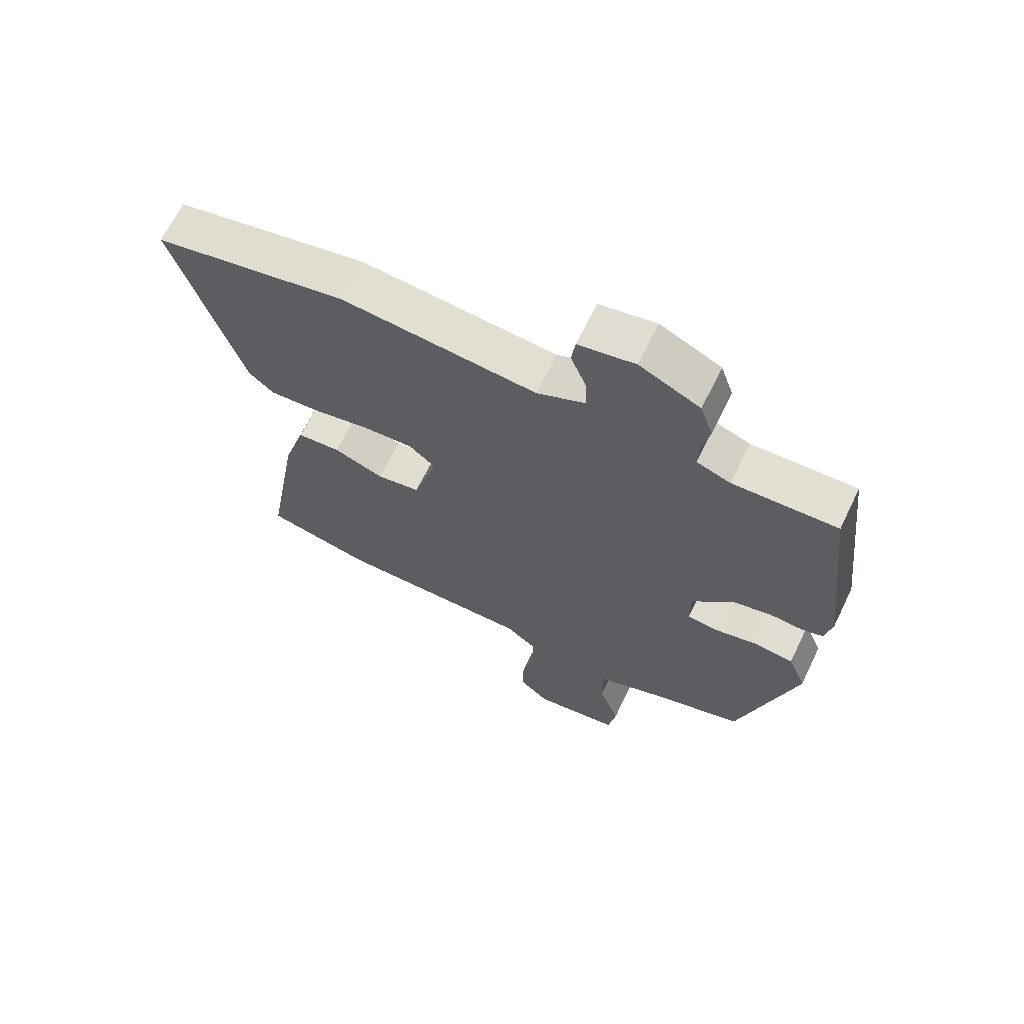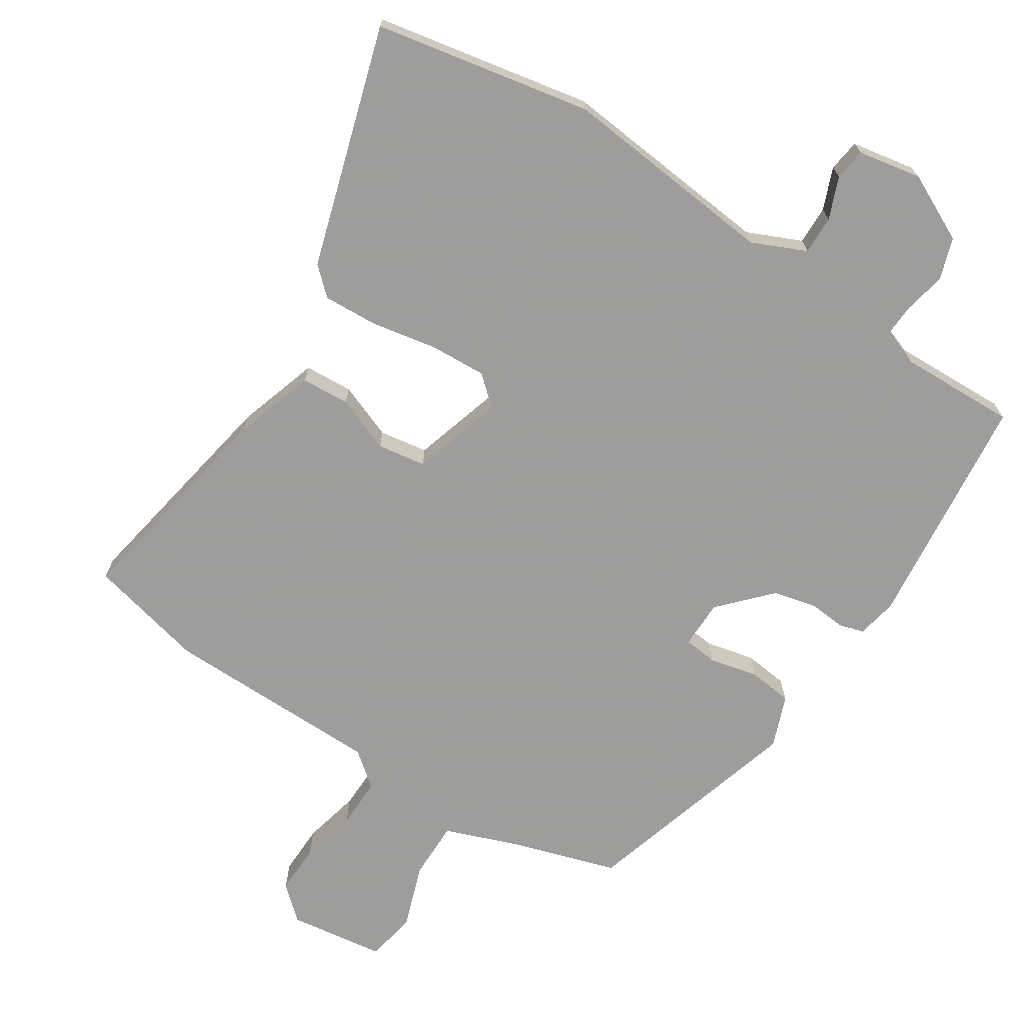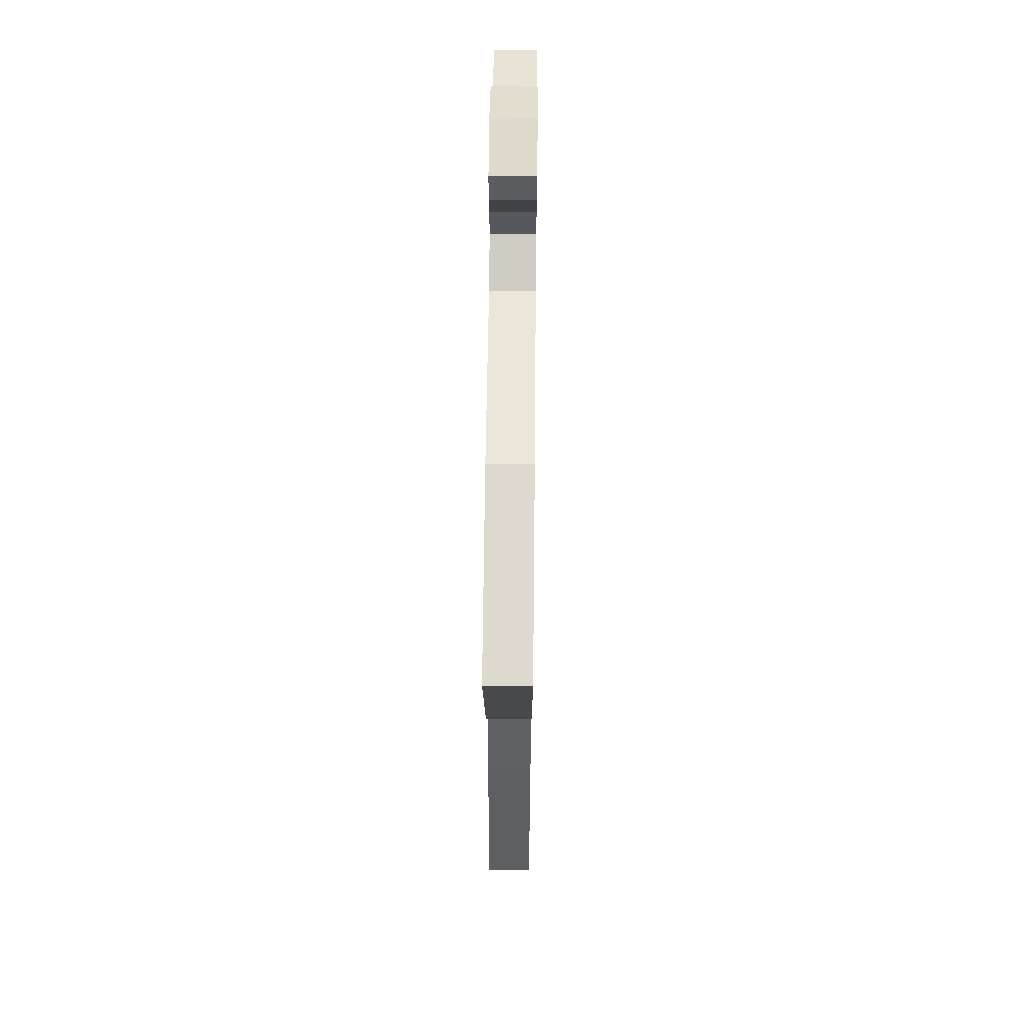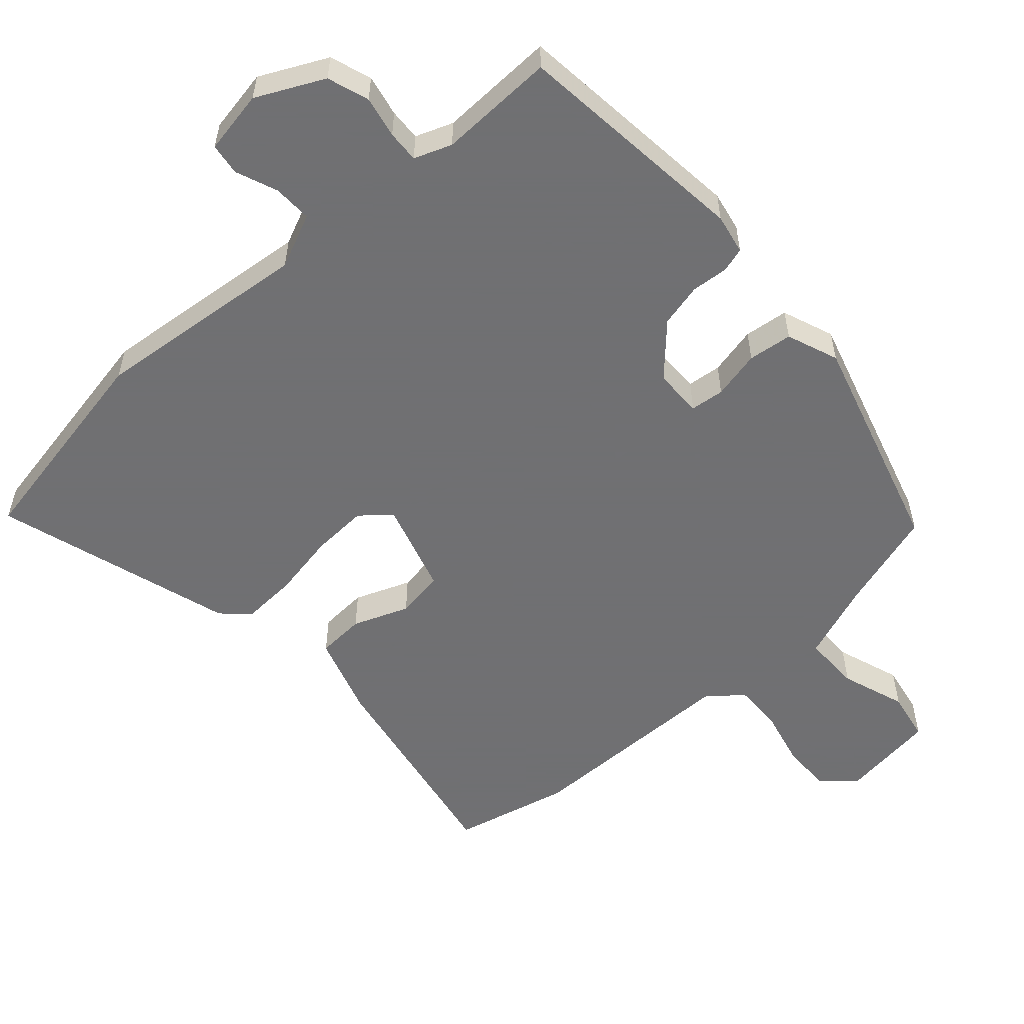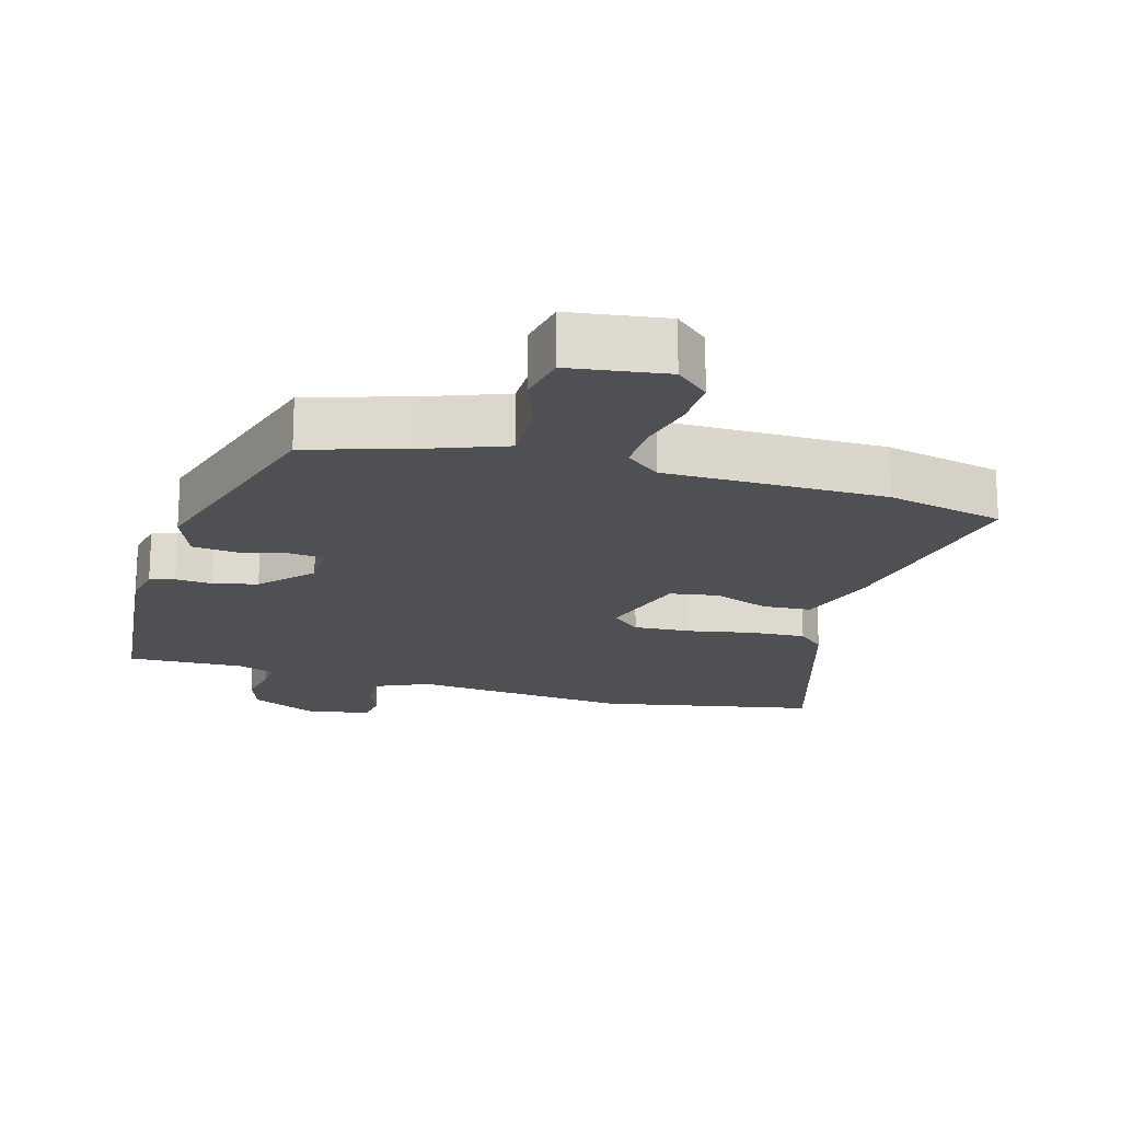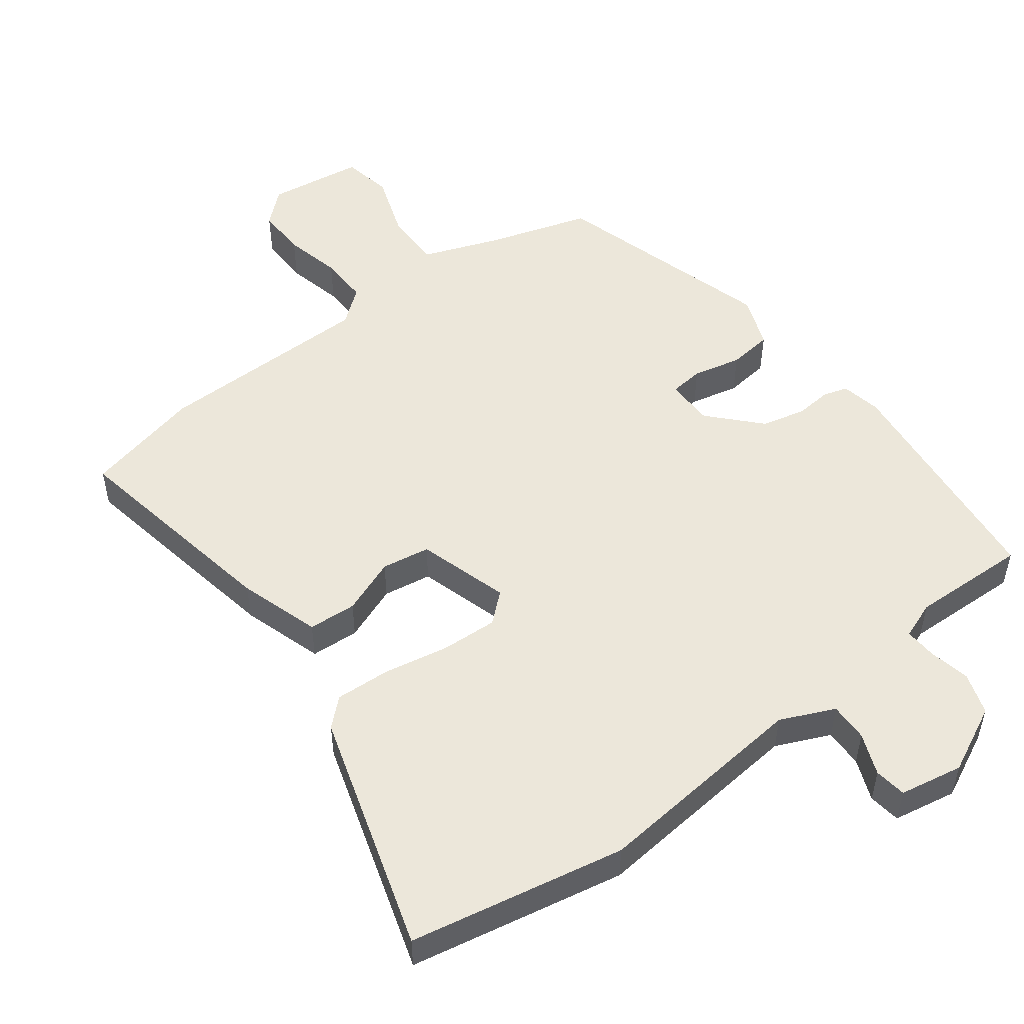
<metadata>
{"format":"obj","ext":"obj","renderer":"f3d","projection":"perspective","resolution":1024,"background":"white","views":[{"elev":66.5,"azim":26.0,"up":"+Z"},{"elev":-70.7,"azim":-33.4,"up":"+Y"},{"elev":60.1,"azim":-89.4,"up":"+Z"},{"elev":-55.0,"azim":41.2,"up":"+Y"},{"elev":-18.6,"azim":163.5,"up":"+Y"},{"elev":51.6,"azim":-37.5,"up":"+Y"}]}
</metadata>
<code>
v -0.366 0.07 -0.53
v -0.539 0.07 -0.491
v -0.483 0.07 -0.165
v -0.446 0.07 -0.045
v -0.375 0.07 -0.04
v -0.293 0.07 -0.071
v -0.222 0.07 -0.059
v -0.183 0.07 0.076
v -0.226 0.07 0.113
v -0.309 0.07 0.108
v -0.405 0.07 0.089
v -0.486 0.07 0.084
v -0.526 0.07 0.12
v -0.637 0.07 0.472
v -0.32 0.07 0.536
v 0 0.07 0.507
v 0.079 0.07 0.543
v 0.077 0.07 0.6
v 0.052 0.07 0.661
v 0.058 0.07 0.708
v 0.151 0.07 0.726
v 0.25 0.07 0.679
v 0.271 0.07 0.618
v 0.259 0.07 0.557
v 0.257 0.07 0.51
v 0.312 0.07 0.49
v 0.483 0.07 0.497
v 0.524 0.07 0.149
v 0.513 0.07 0.09
v 0.477 0.07 0.079
v 0.423 0.07 0.083
v 0.359 0.07 0.067
v 0.292 0.07 -0.006
v 0.292 0.07 -0.077
v 0.342 0.07 -0.082
v 0.413 0.07 -0.065
v 0.478 0.07 -0.072
v 0.508 0.07 -0.148
v 0.415 0.07 -0.478
v 0.265 0.07 -0.526
v 0.153 0.07 -0.569
v 0.154 0.07 -0.654
v 0.188 0.07 -0.749
v 0.175 0.07 -0.823
v 0.034 0.07 -0.844
v -0.015 0.07 -0.801
v -0.014 0.07 -0.727
v 0.005 0.07 -0.643
v 0.006 0.07 -0.57
v -0.045 0.07 -0.53
v -0.366 0 -0.53
v -0.539 0 -0.491
v -0.483 0 -0.165
v -0.446 0 -0.045
v -0.375 0 -0.04
v -0.293 0 -0.071
v -0.222 0 -0.059
v -0.183 0 0.076
v -0.226 0 0.113
v -0.309 0 0.108
v -0.405 0 0.089
v -0.486 0 0.084
v -0.526 0 0.12
v -0.637 0 0.472
v -0.32 0 0.536
v 0 0 0.507
v 0.079 0 0.543
v 0.077 0 0.6
v 0.052 0 0.661
v 0.058 0 0.708
v 0.151 0 0.726
v 0.25 0 0.679
v 0.271 0 0.618
v 0.259 0 0.557
v 0.257 0 0.51
v 0.312 0 0.49
v 0.483 0 0.497
v 0.524 0 0.149
v 0.513 0 0.09
v 0.477 0 0.079
v 0.423 0 0.083
v 0.359 0 0.067
v 0.292 0 -0.006
v 0.292 0 -0.077
v 0.342 0 -0.082
v 0.413 0 -0.065
v 0.478 0 -0.072
v 0.508 0 -0.148
v 0.415 0 -0.478
v 0.265 0 -0.526
v 0.153 0 -0.569
v 0.154 0 -0.654
v 0.188 0 -0.749
v 0.175 0 -0.823
v 0.034 0 -0.844
v -0.015 0 -0.801
v -0.014 0 -0.727
v 0.005 0 -0.643
v 0.006 0 -0.57
v -0.045 0 -0.53
f 45 46 47 48
f 45 48 49
f 42 43 44 45
f 41 42 45 49
f 40 41 49 50
f 35 36 37 38
f 34 35 38 39
f 28 29 30 31
f 26 27 28 31
f 25 26 31 32
f 21 22 23 24
f 21 24 25
f 18 19 20 21
f 17 18 21 25
f 16 17 25 32
f 10 11 12 13
f 9 10 13 14
f 8 9 14 15
f 3 4 5 6
f 3 6 7
f 2 3 7
f 1 2 7
f 50 1 7
f 34 39 40 50
f 33 34 50 7
f 32 33 7 8
f 8 15 16 32
f 98 97 96 95
f 99 98 95
f 95 94 93 92
f 99 95 92 91
f 100 99 91 90
f 88 87 86 85
f 89 88 85 84
f 81 80 79 78
f 81 78 77 76
f 82 81 76 75
f 74 73 72 71
f 75 74 71
f 71 70 69 68
f 75 71 68 67
f 82 75 67 66
f 63 62 61 60
f 64 63 60 59
f 65 64 59 58
f 56 55 54 53
f 57 56 53
f 57 53 52
f 57 52 51
f 57 51 100
f 100 90 89 84
f 57 100 84 83
f 58 57 83 82
f 82 66 65 58
f 1 51 52 2
f 2 52 53 3
f 3 53 54 4
f 4 54 55 5
f 5 55 56 6
f 6 56 57 7
f 7 57 58 8
f 8 58 59 9
f 9 59 60 10
f 10 60 61 11
f 11 61 62 12
f 12 62 63 13
f 13 63 64 14
f 14 64 65 15
f 15 65 66 16
f 16 66 67 17
f 17 67 68 18
f 18 68 69 19
f 19 69 70 20
f 20 70 71 21
f 21 71 72 22
f 22 72 73 23
f 23 73 74 24
f 24 74 75 25
f 25 75 76 26
f 26 76 77 27
f 27 77 78 28
f 28 78 79 29
f 29 79 80 30
f 30 80 81 31
f 31 81 82 32
f 32 82 83 33
f 33 83 84 34
f 34 84 85 35
f 35 85 86 36
f 36 86 87 37
f 37 87 88 38
f 38 88 89 39
f 39 89 90 40
f 40 90 91 41
f 41 91 92 42
f 42 92 93 43
f 43 93 94 44
f 44 94 95 45
f 45 95 96 46
f 46 96 97 47
f 47 97 98 48
f 48 98 99 49
f 49 99 100 50
f 50 100 51 1

</code>
